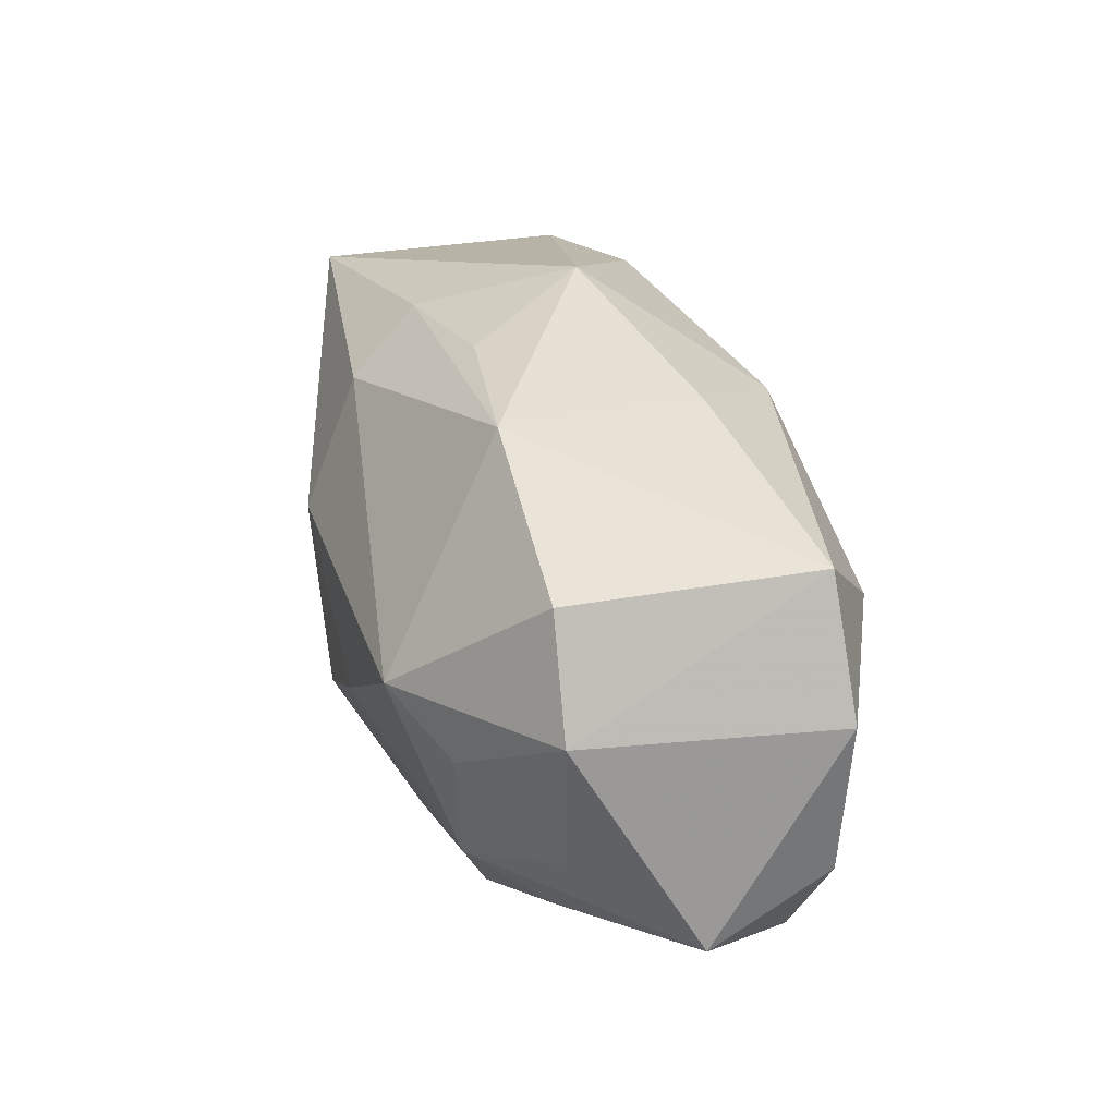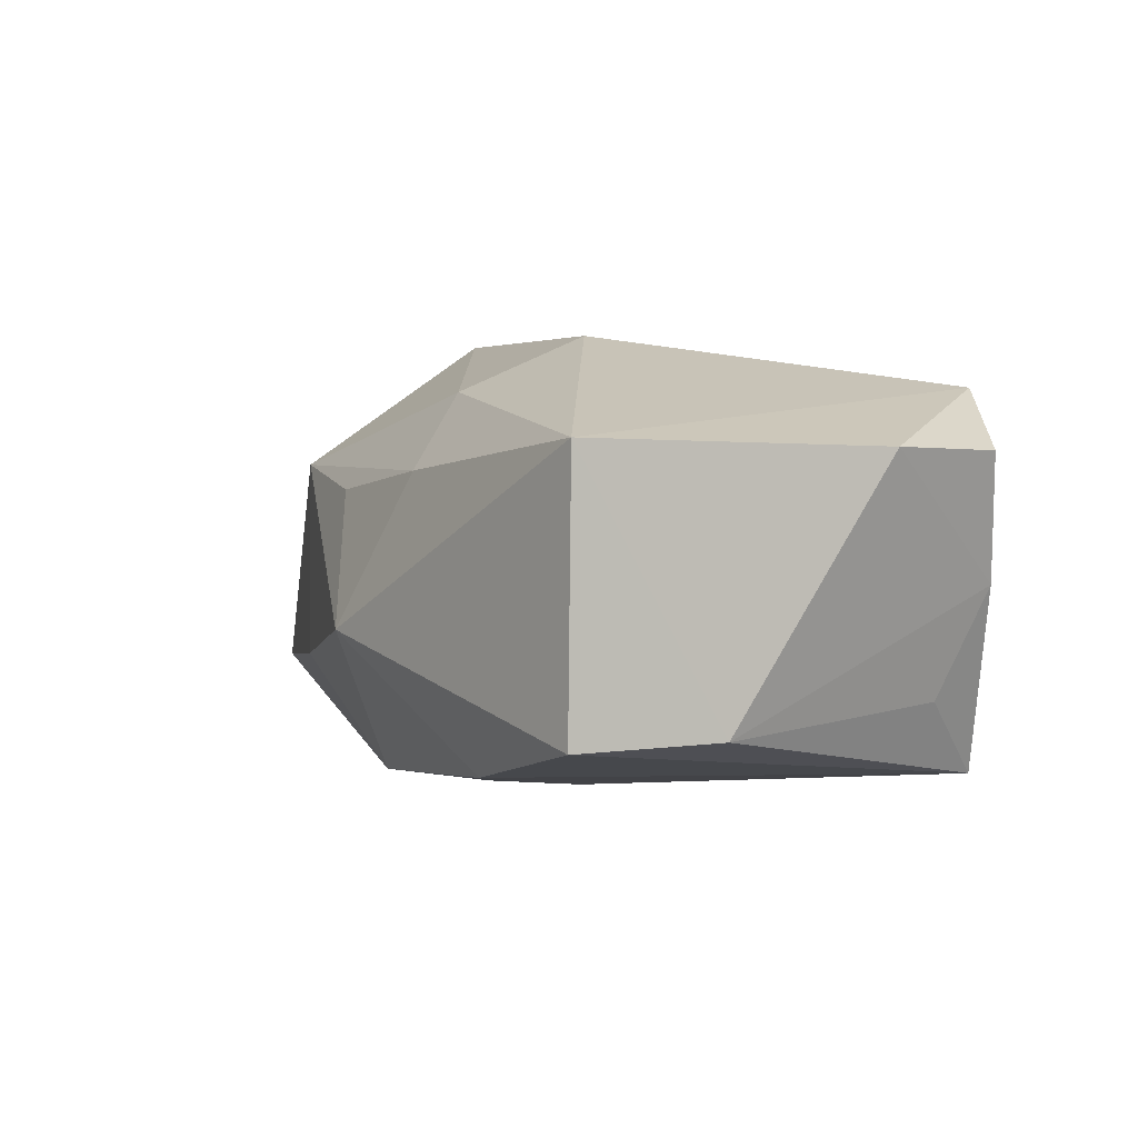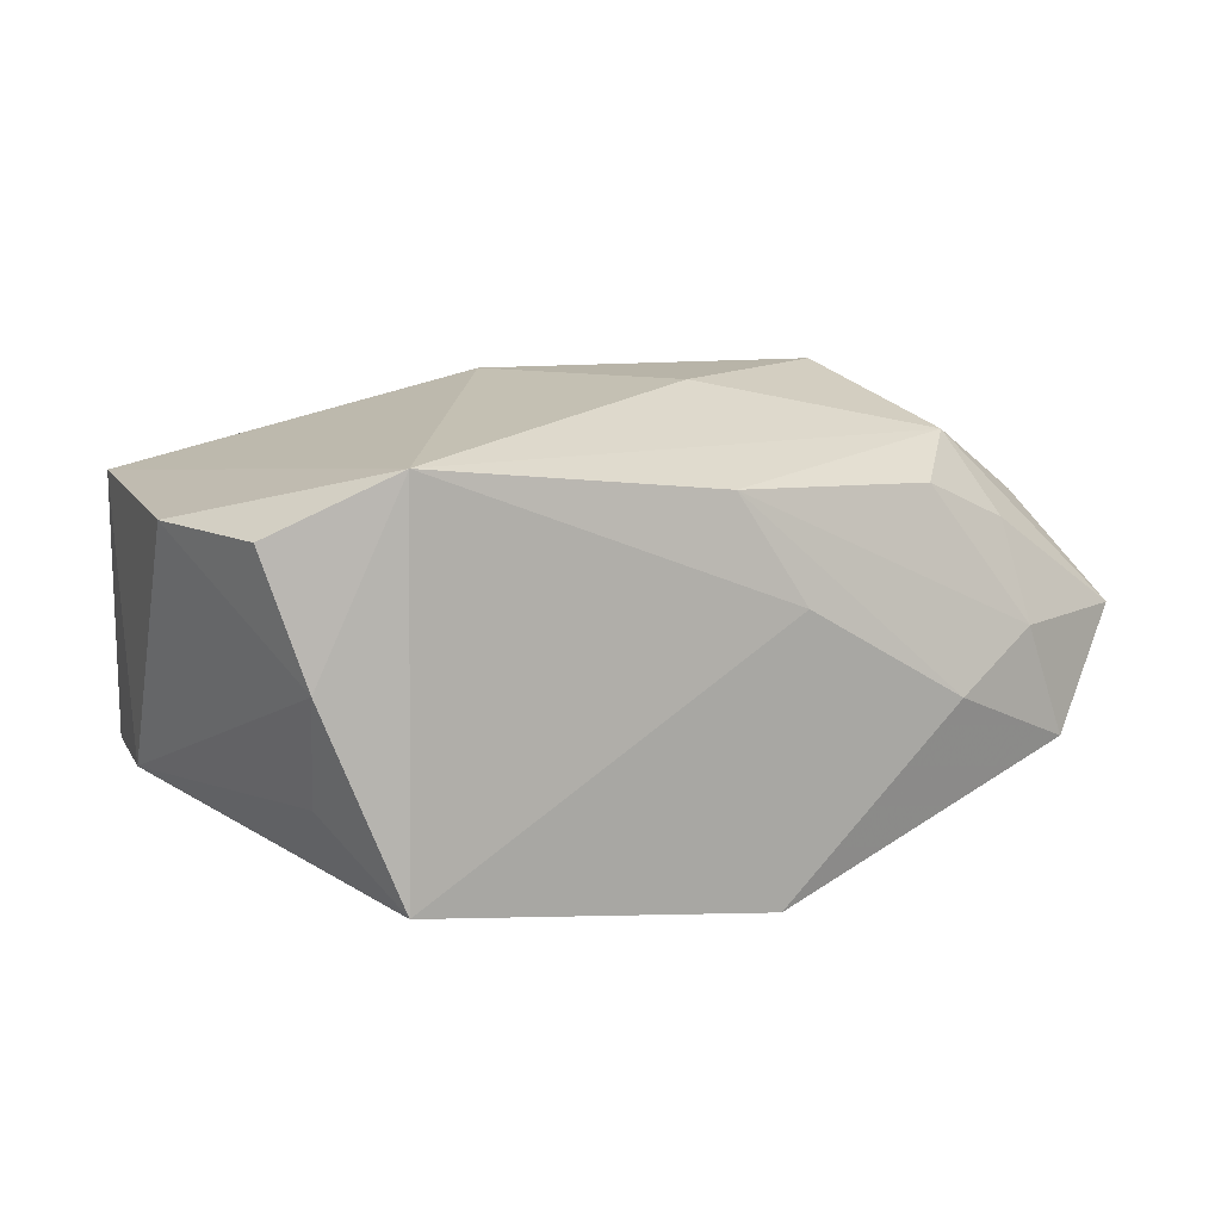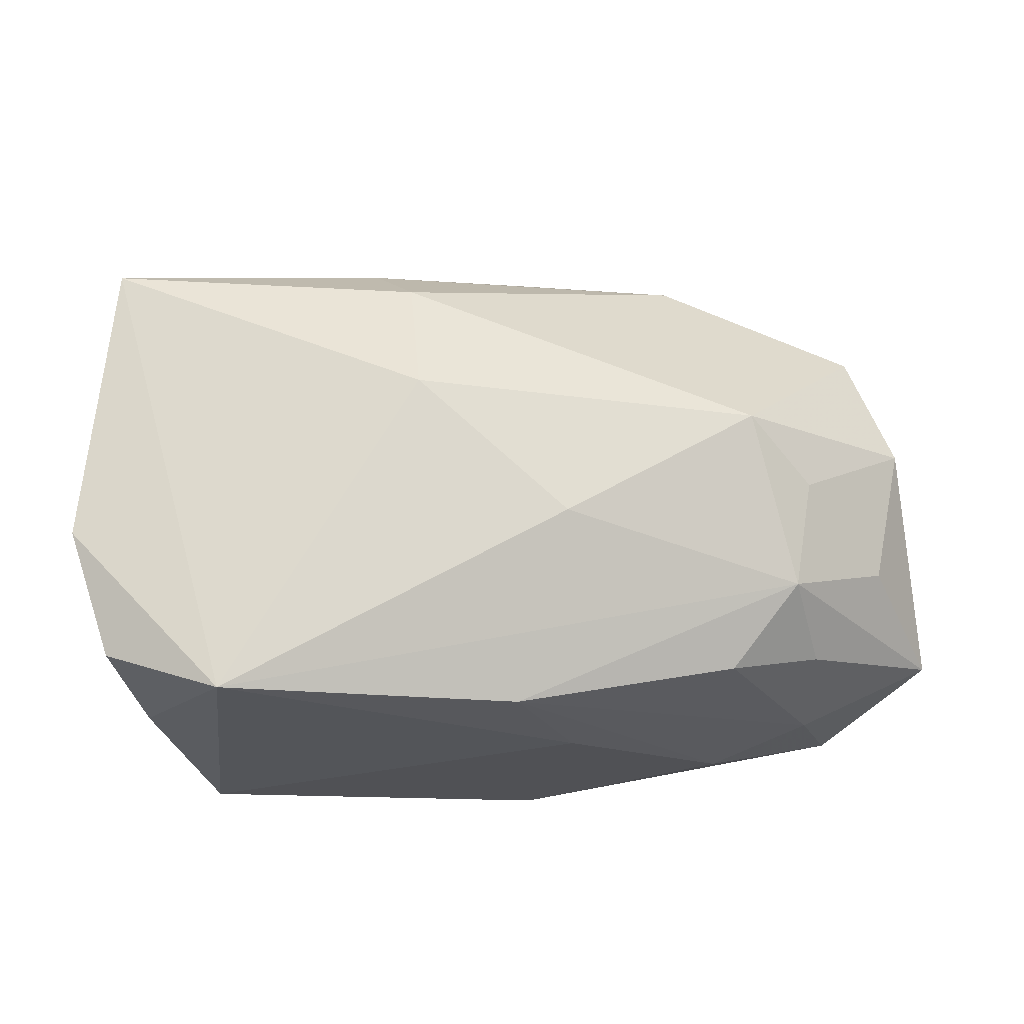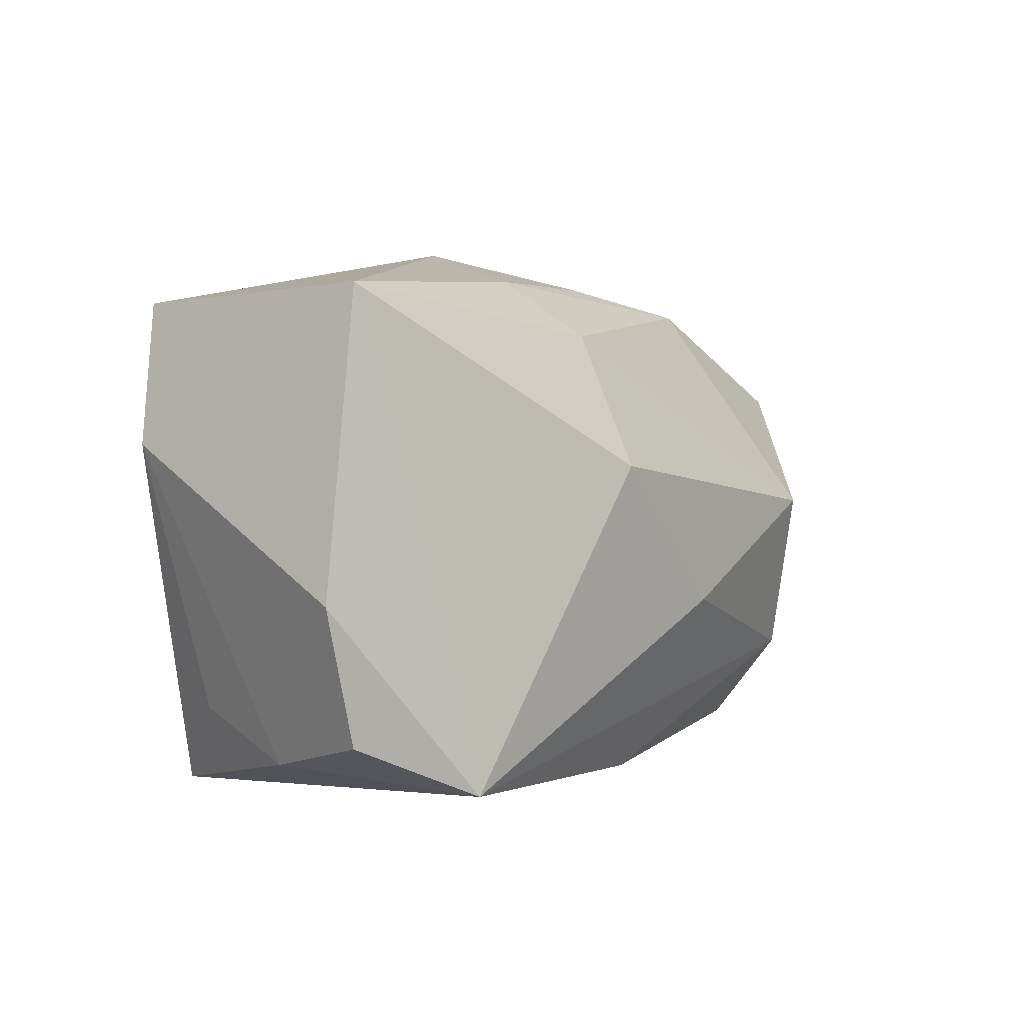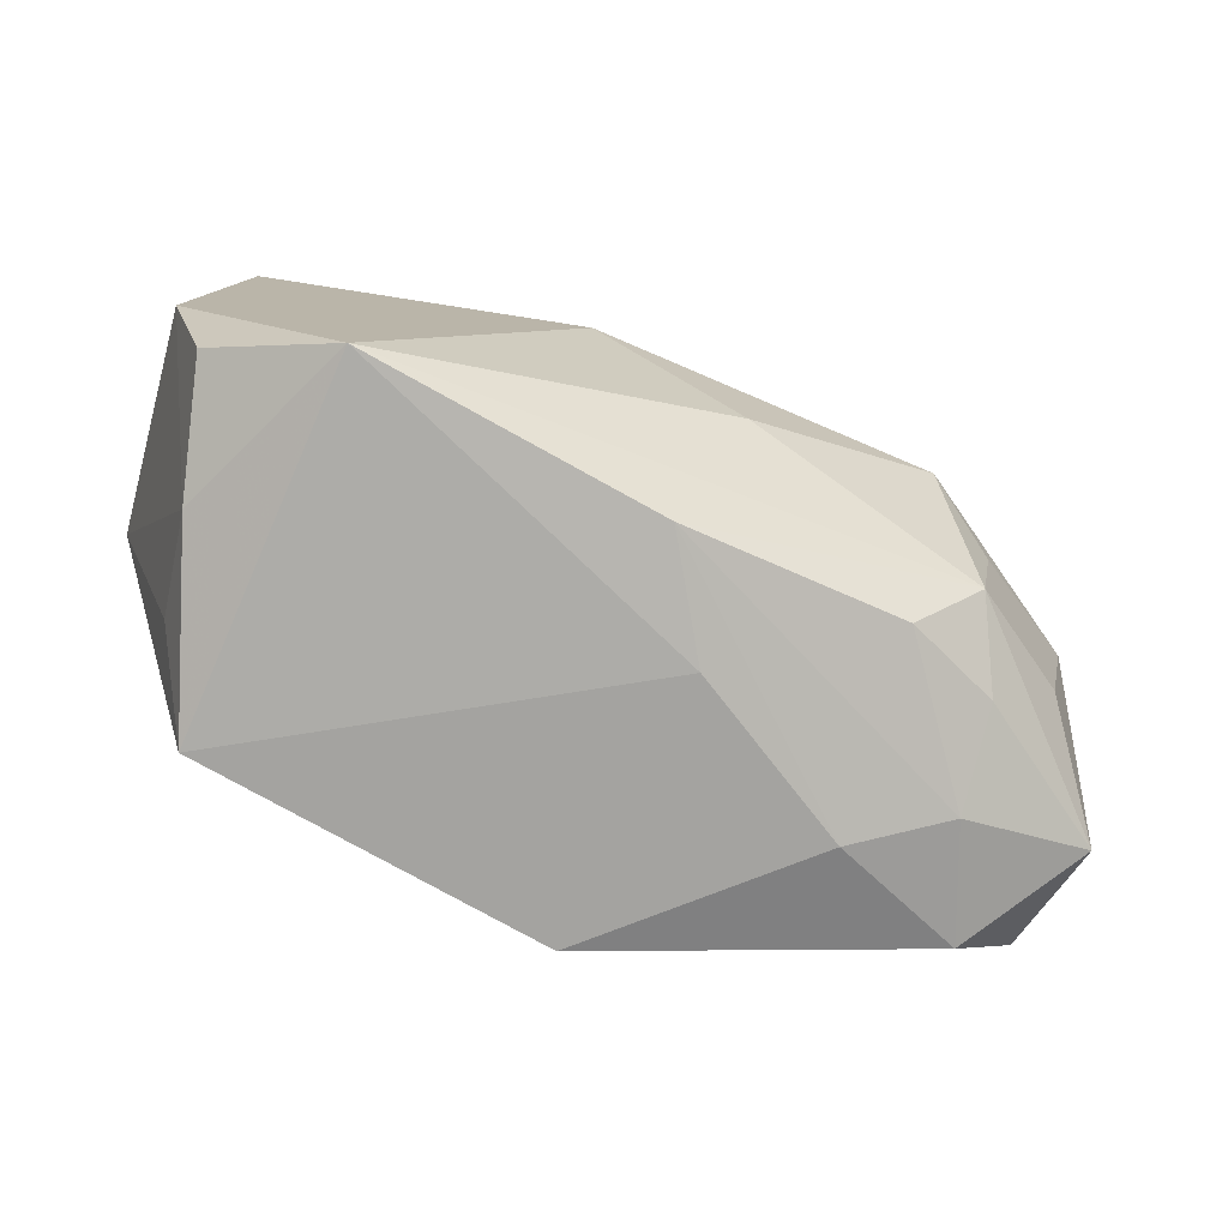
<metadata>
{"format":"obj","ext":"obj","renderer":"f3d","projection":"perspective","resolution":1024,"background":"white","views":[{"elev":26.8,"azim":72.9,"up":"+Y"},{"elev":3.6,"azim":-114.2,"up":"+Z"},{"elev":10.3,"azim":-25.0,"up":"+Z"},{"elev":-24.0,"azim":-6.0,"up":"+Y"},{"elev":-2.1,"azim":-54.2,"up":"+Y"},{"elev":-76.7,"azim":-22.7,"up":"+Y"}]}
</metadata>
<code>
v -0.01244 0.02243 0.00974
v 0.0356 -0.007263 0.01011
v -0.005755 0.02695 -0.003655
v 0.001764 0.02345 0.007863
v 0.02622 -0.01087 0.01605
v 0.02073 -0.01798 0.01264
v -0.02531 -0.02281 0.01663
v 0.005745 -0.02138 -0.02024
v 0.01209 0.005792 -0.0204
v 0.03827 0.01724 -0.01012
v -0.007928 0.005349 -0.01786
v 0.0343 -0.01785 -0.009551
v 0.00702 -0.02281 0.004164
v -0.03649 0.01936 -0.01057
v 0.01605 0.02212 0.009816
v 0.0429 0.005824 -0.01069
v -0.00942 0.01726 0.01621
v 0.005958 0.01824 -0.01761
v -0.02271 0.02082 -0.01415
v 0.01605 0.02233 -0.007866
v 0.0009511 -0.02218 0.01362
v 0.02197 -0.02173 -0.004385
v -0.03209 -0.0205 0.0004308
v 0.04112 -0.008049 -0.01044
v -0.02581 -0.02281 -0.01613
v -0.03541 -0.01846 0.01143
v -0.03683 0.01925 0.01253
v 0.04215 -0.01304 0.0005329
v 0.03791 0.004792 0.01084
v -0.03814 0.006947 -0.01017
v -0.008799 0.005401 0.02112
v 0.03365 0.01476 0.01053
v -0.03929 -0.006995 0.0118
v 0.02996 0.009912 -0.01675
v 0.02155 0.003388 0.02112
v -0.01038 0.01928 -0.01574
v 0.004646 -0.006494 0.0206
v -0.0308 -0.01599 -0.009111
v 0.02762 -0.001332 0.01693
v 0.03001 -0.0191 0.0004555
v 0.02935 -0.01549 0.009018
f 14 27 3
f 34 8 9
f 9 8 11
f 11 8 25
f 30 14 25
f 27 14 30
f 27 7 31
f 35 17 31
f 31 17 27
f 3 27 1
f 27 17 1
f 22 8 12
f 38 30 25
f 33 7 27
f 27 30 33
f 35 31 37
f 37 31 7
f 39 29 35
f 28 16 29
f 15 1 17
f 15 17 35
f 15 20 3
f 10 16 34
f 20 15 10
f 29 16 10
f 30 38 23
f 23 33 30
f 23 38 25
f 25 7 23
f 24 28 12
f 16 28 24
f 34 16 24
f 12 8 24
f 8 34 24
f 6 21 40
f 40 21 22
f 40 22 12
f 12 28 40
f 5 39 35
f 35 37 5
f 5 21 6
f 5 37 7
f 7 21 5
f 3 1 4
f 4 15 3
f 1 15 4
f 35 29 32
f 32 15 35
f 29 10 32
f 32 10 15
f 13 21 7
f 22 21 13
f 13 7 25
f 25 8 13
f 8 22 13
f 9 11 19
f 19 36 9
f 25 14 19
f 19 11 25
f 19 14 3
f 20 10 18
f 3 20 18
f 18 10 34
f 18 19 3
f 36 19 18
f 18 34 9
f 9 36 18
f 7 33 26
f 26 23 7
f 33 23 26
f 41 5 6
f 28 5 41
f 6 40 41
f 41 40 28
f 2 28 29
f 2 5 28
f 29 39 2
f 39 5 2

</code>
